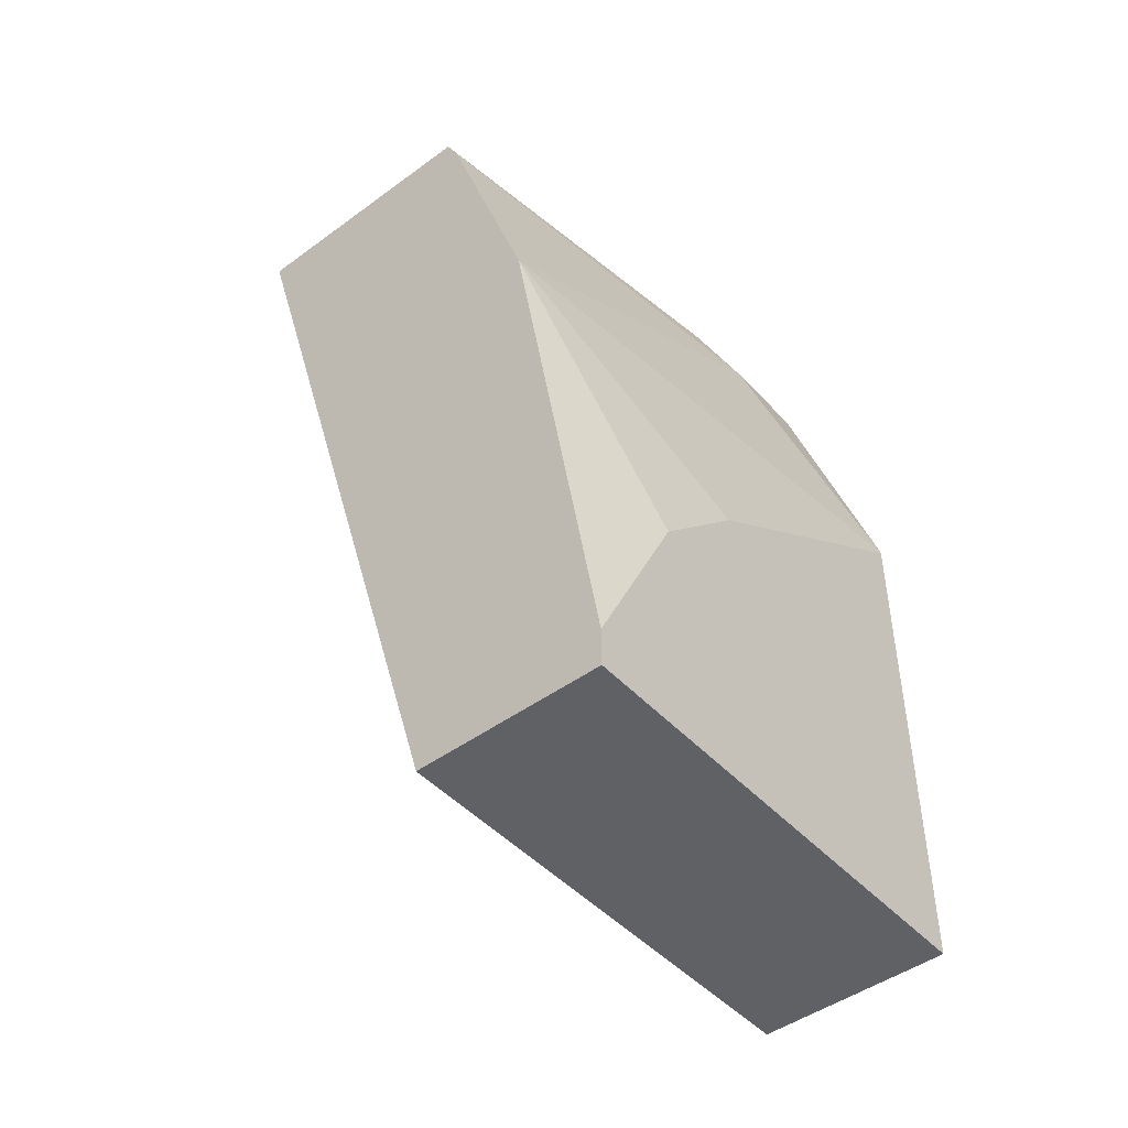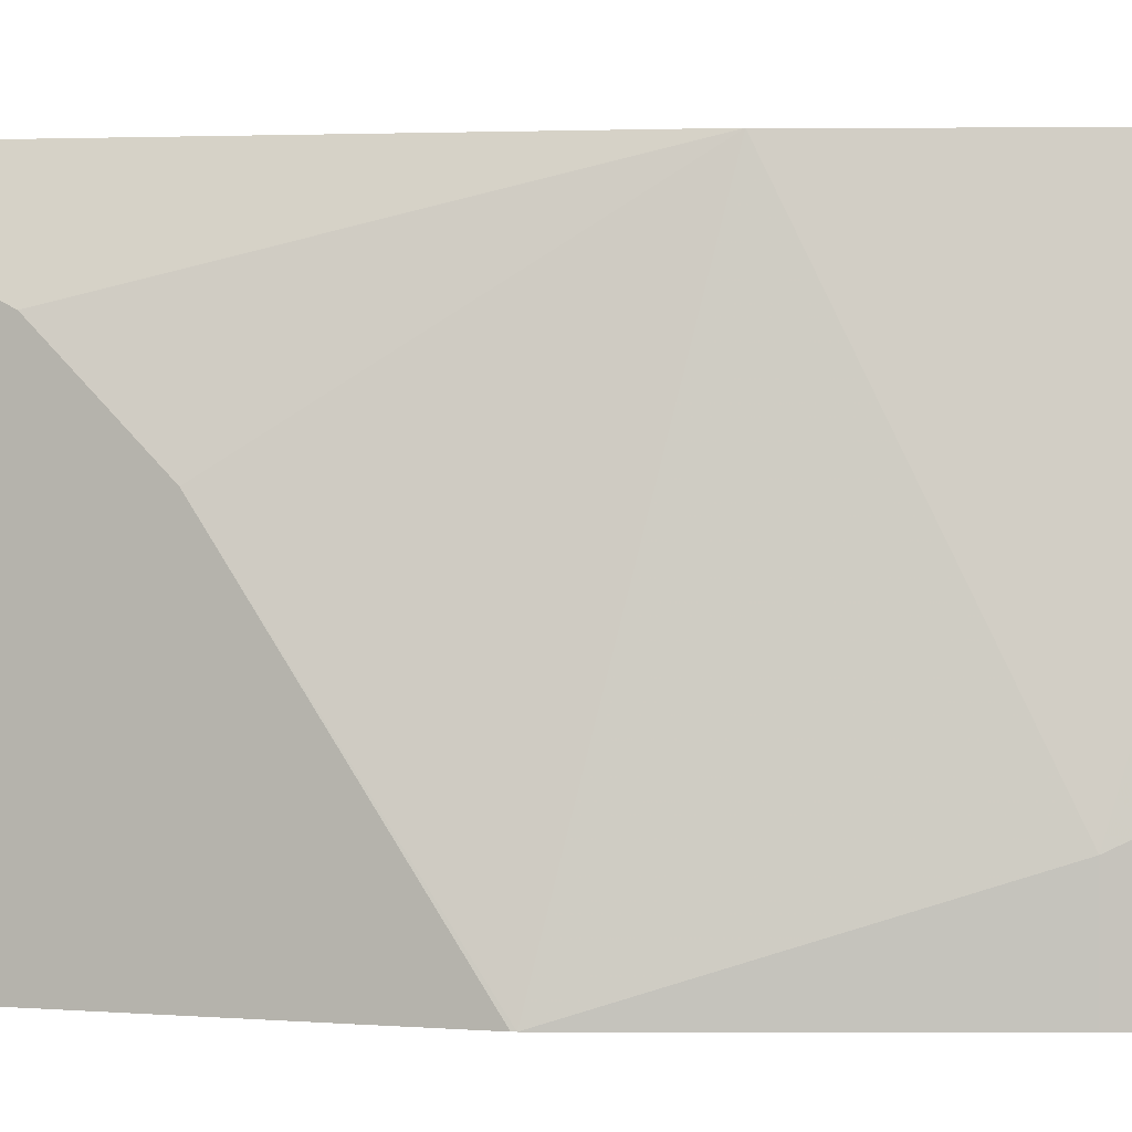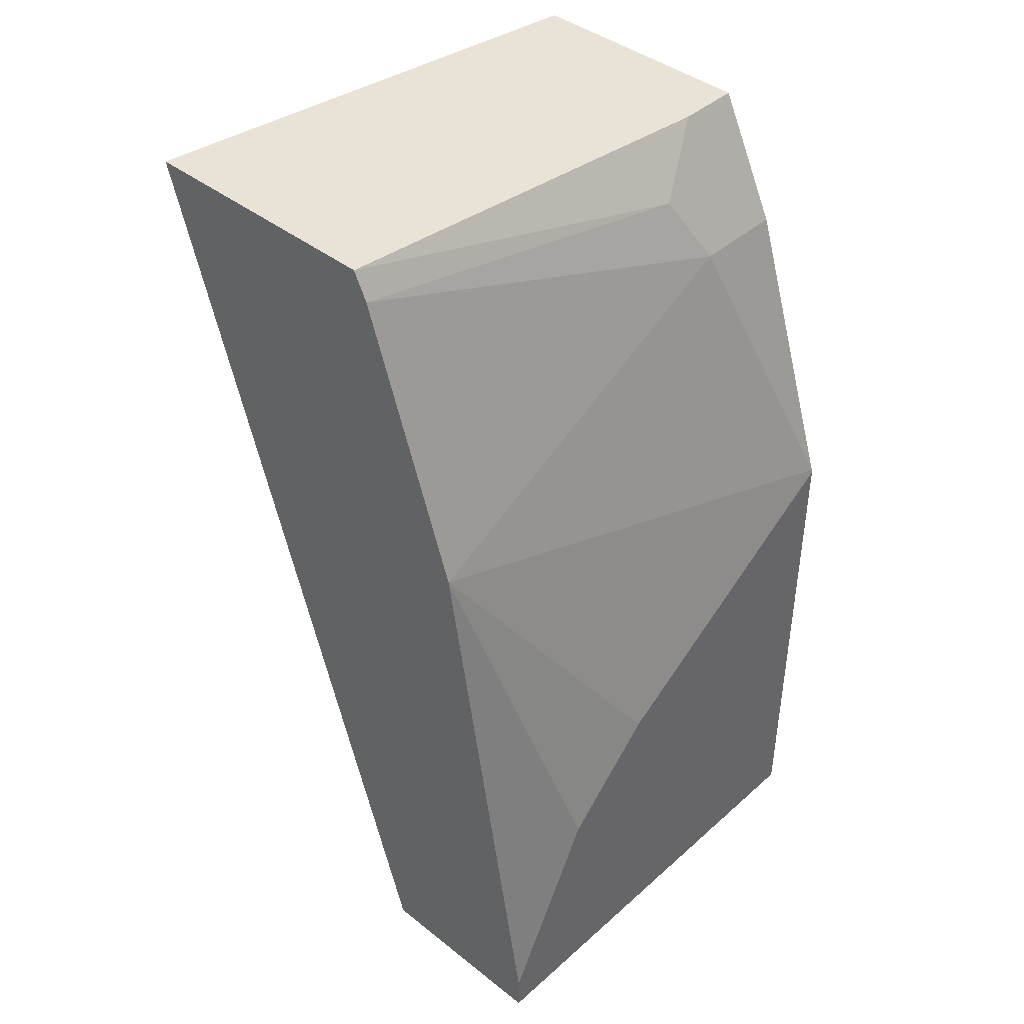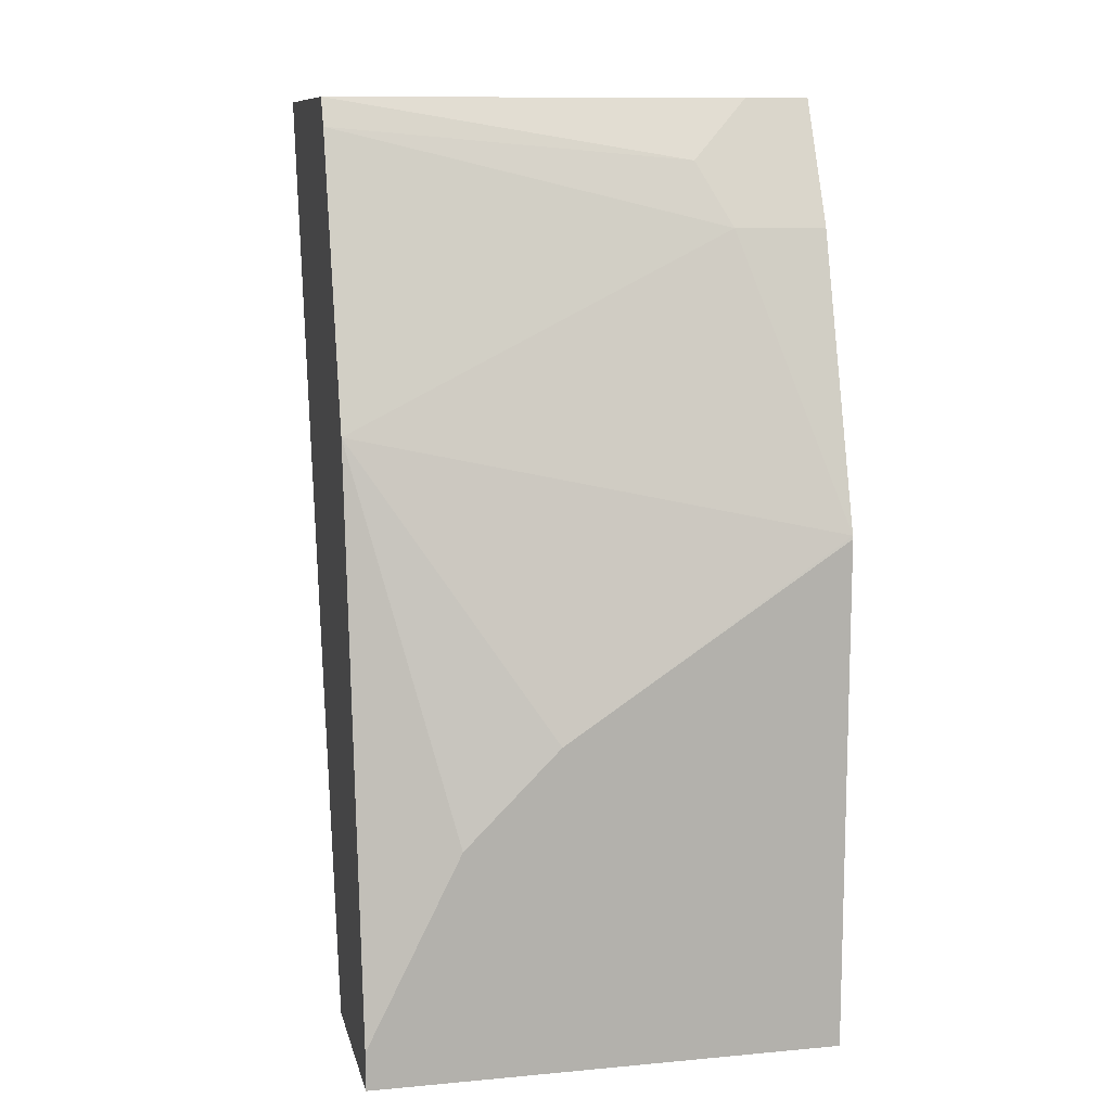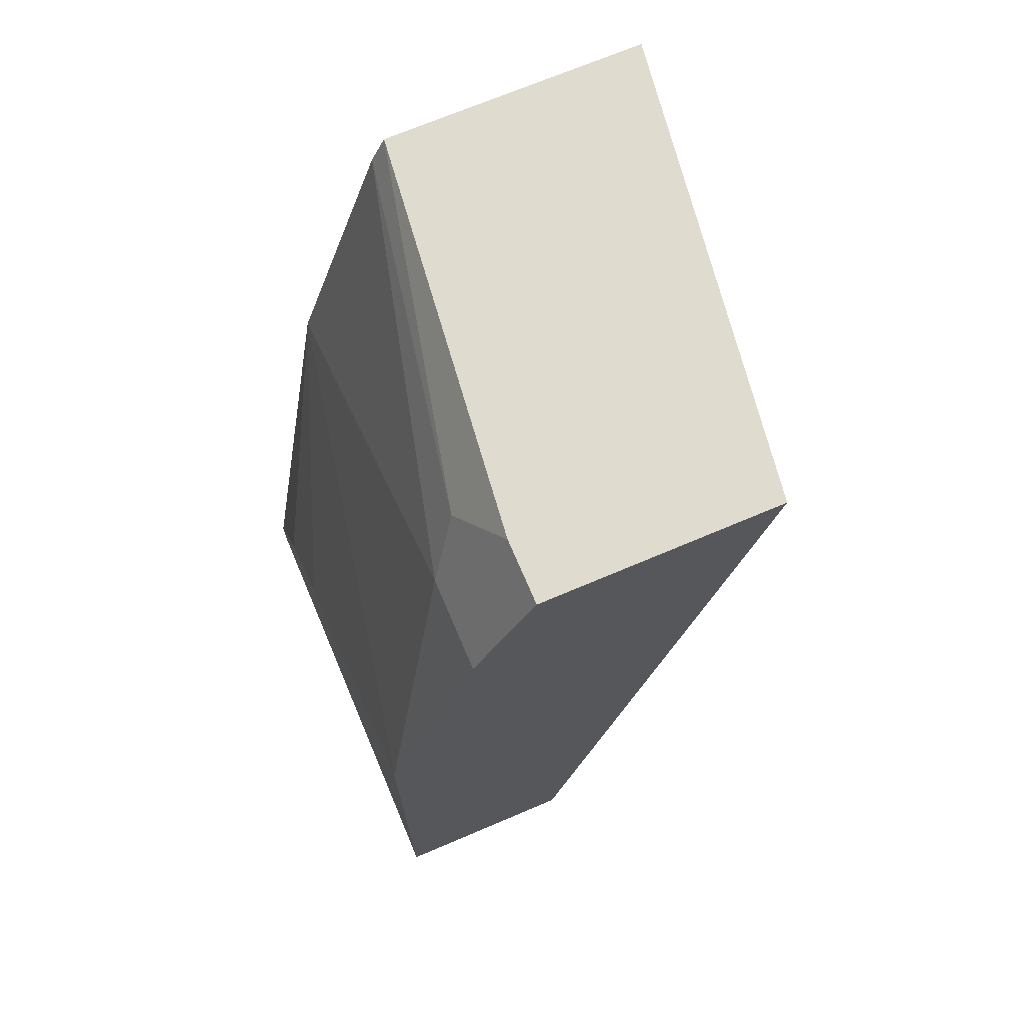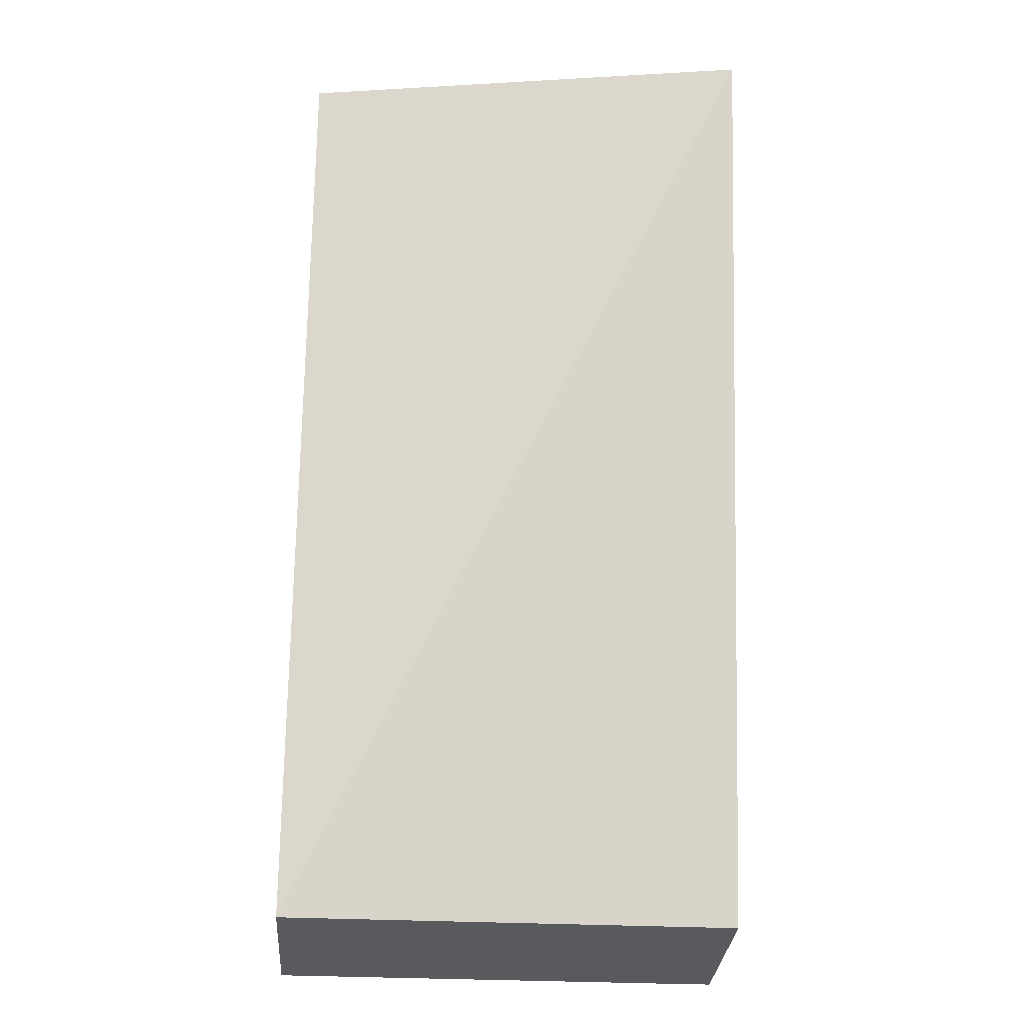
<metadata>
{"format":"obj","ext":"obj","renderer":"f3d","projection":"perspective","resolution":1024,"background":"white","views":[{"elev":-46.6,"azim":39.8,"up":"+Y"},{"elev":1.2,"azim":108.8,"up":"+Z"},{"elev":41.9,"azim":43.4,"up":"+Y"},{"elev":10.8,"azim":77.3,"up":"+Y"},{"elev":70.5,"azim":157.0,"up":"+Y"},{"elev":-30.8,"azim":-94.1,"up":"+Y"}]}
</metadata>
<code>
v 0.7642 -0.1602 0.1819
v 0.7642 -0.1602 0.001248
v 0.8336 -0.1602 0.1819
v 0.658 0.1927 0.1819
v 0.837 -0.1602 0.001248
v 0.6861 0.1927 0.001248
v 0.837 -0.1602 0.1602
v 0.837 -0.1602 0.1819
v 0.7588 0.1927 0.1819
v 0.837 0.03514 0.001248
v 0.777 0.1927 0.001248
v 0.837 -0.1455 0.1819
v 0.777 0.1927 0.02565
v 0.7642 0.1819 0.1819
v 0.7885 0.1698 0.04852
v 0.837 -0.03637 0.1092
v 0.8367 0.03639 0.001248
v 0.8006 0.1456 0.001248
v 0.837 -0.07278 0.1456
v 0.8006 0.07276 0.1819
v 0.8006 0.1456 0.03641
f 10 17 16
f 5 16 19
f 5 19 12
f 5 12 8
f 5 8 7
f 9 14 15
f 9 15 13
f 11 13 21
f 17 21 20
f 12 19 20
f 13 15 21
f 14 20 21
f 14 21 15
f 16 20 19
f 17 18 21
f 5 10 16
f 11 21 18
f 4 11 6
f 16 17 20
f 4 9 13
f 4 13 11
f 1 2 5
f 1 5 7
f 1 7 3
f 1 8 12
f 1 12 20
f 1 20 14
f 1 14 9
f 1 3 8
f 1 4 2
f 2 4 6
f 2 6 11
f 2 11 18
f 2 18 17
f 2 17 10
f 2 10 5
f 3 7 8
f 1 9 4

</code>
